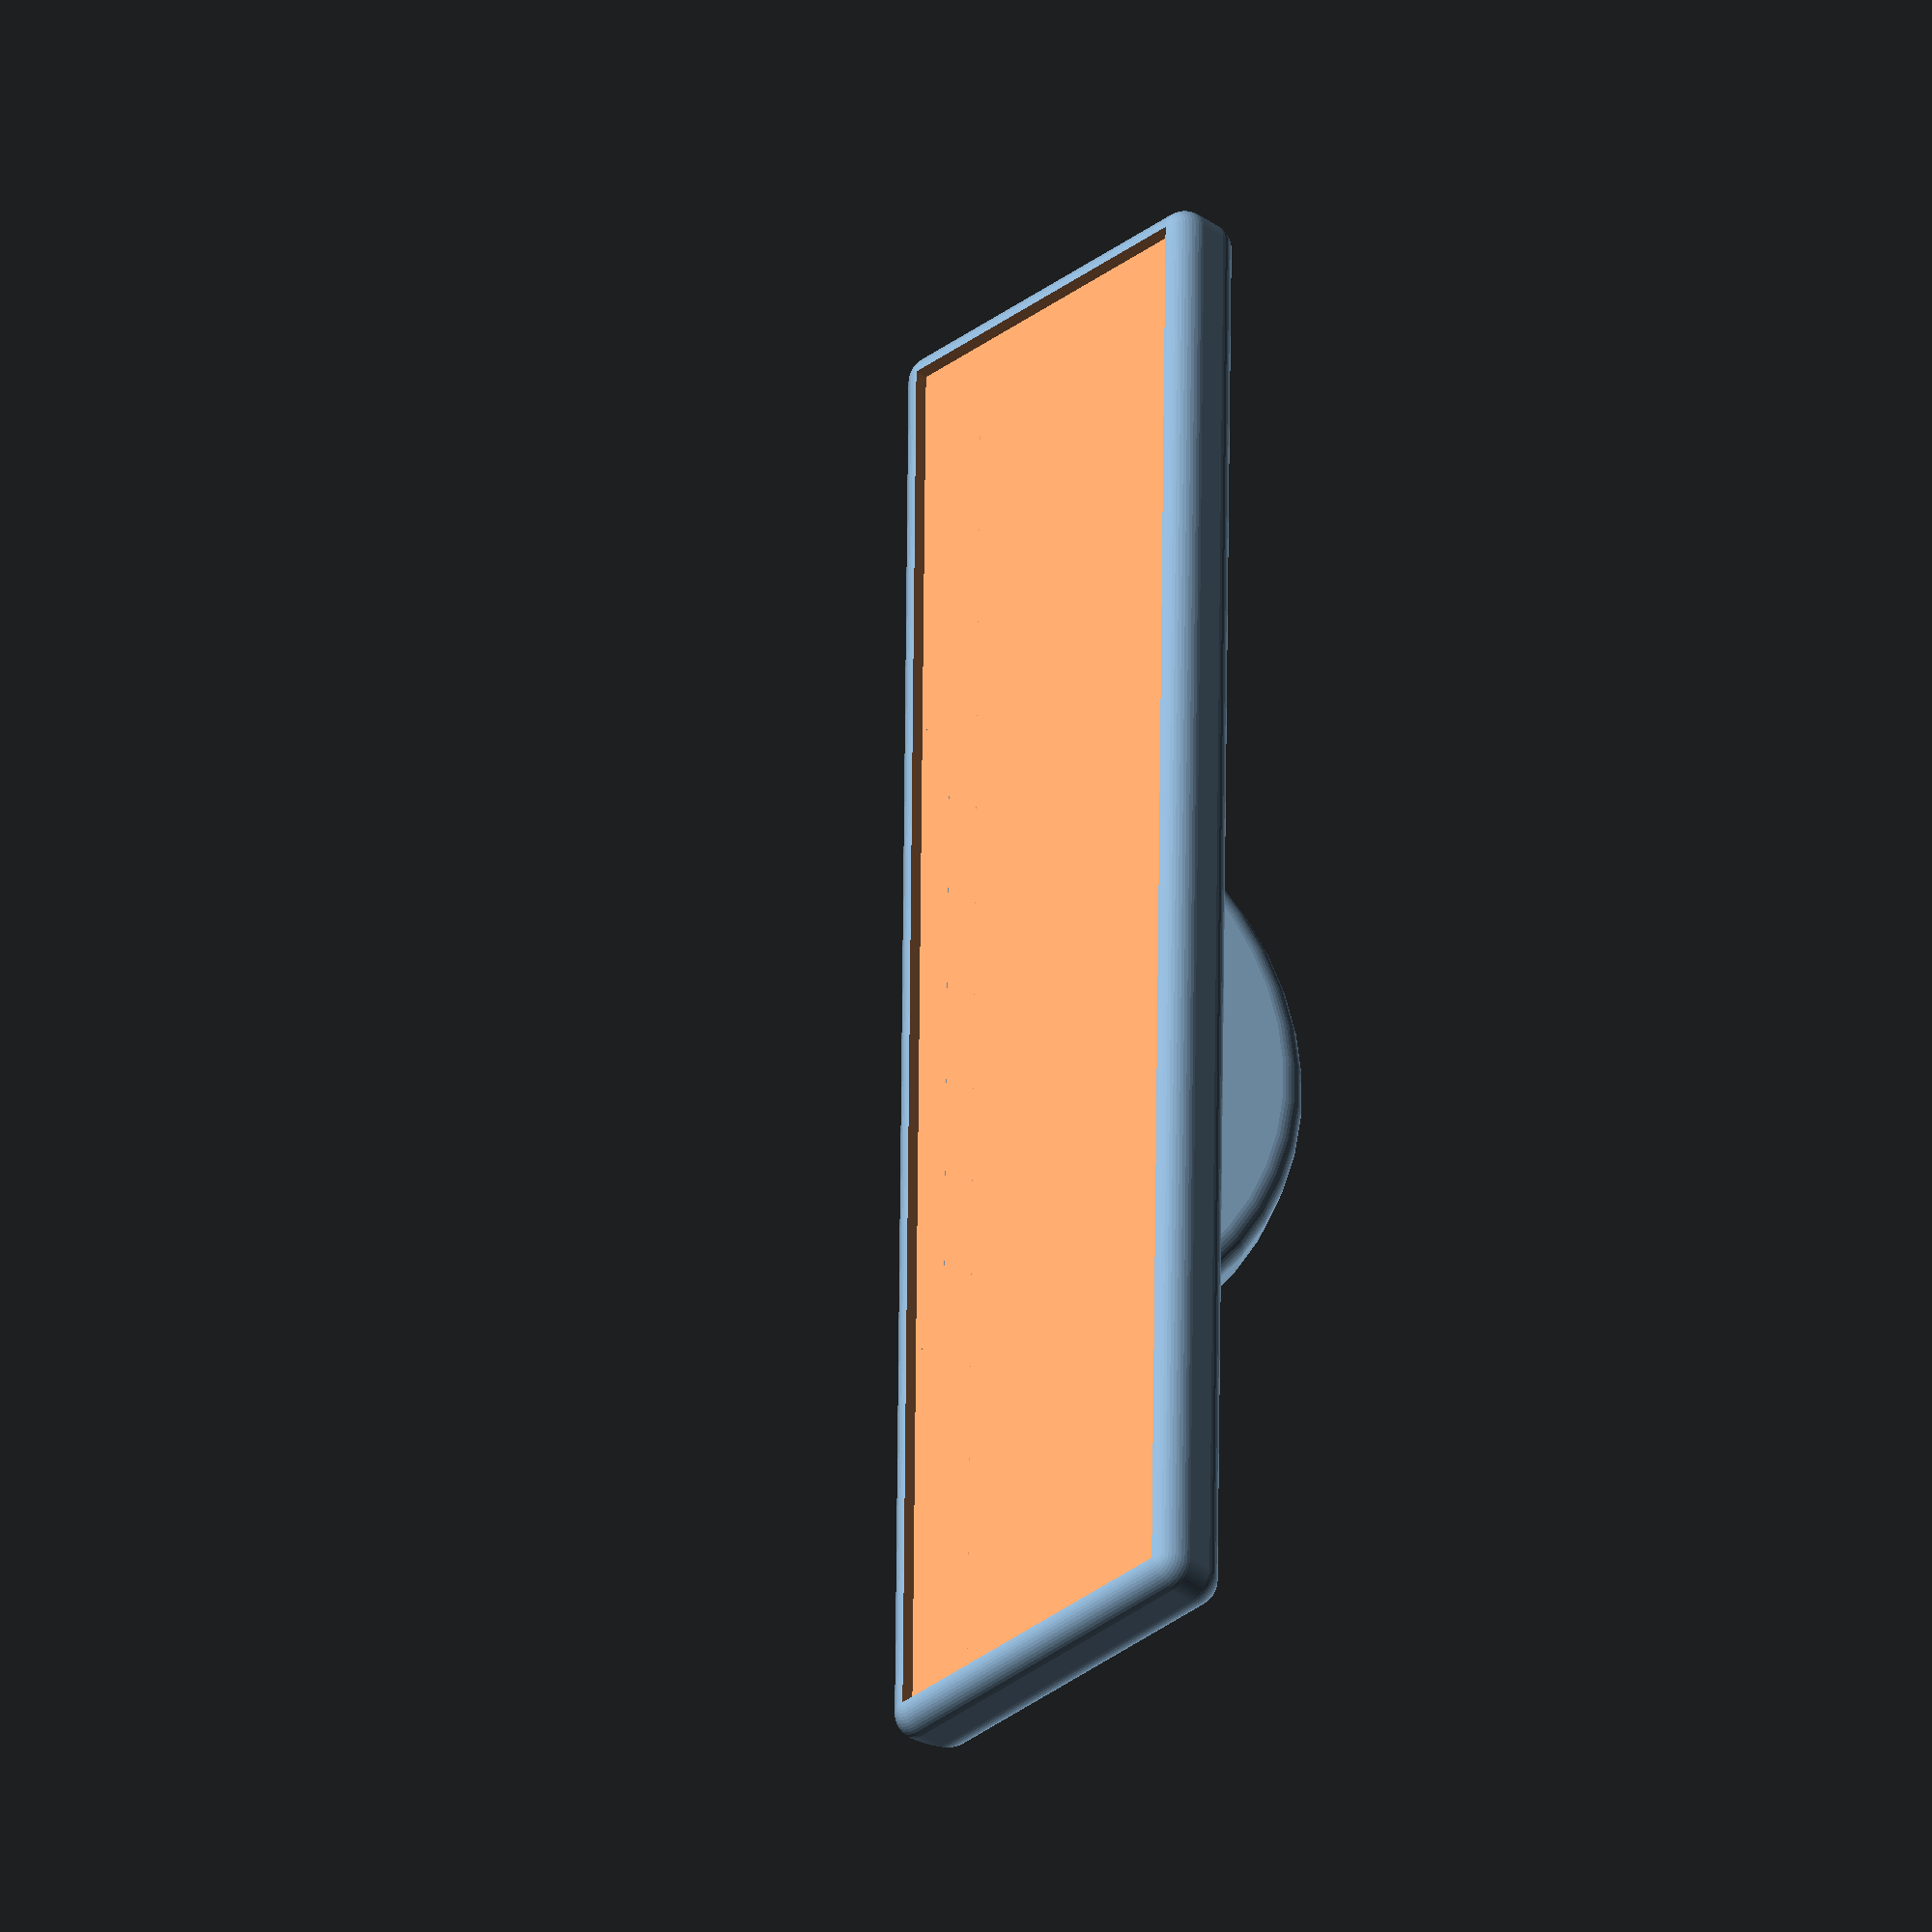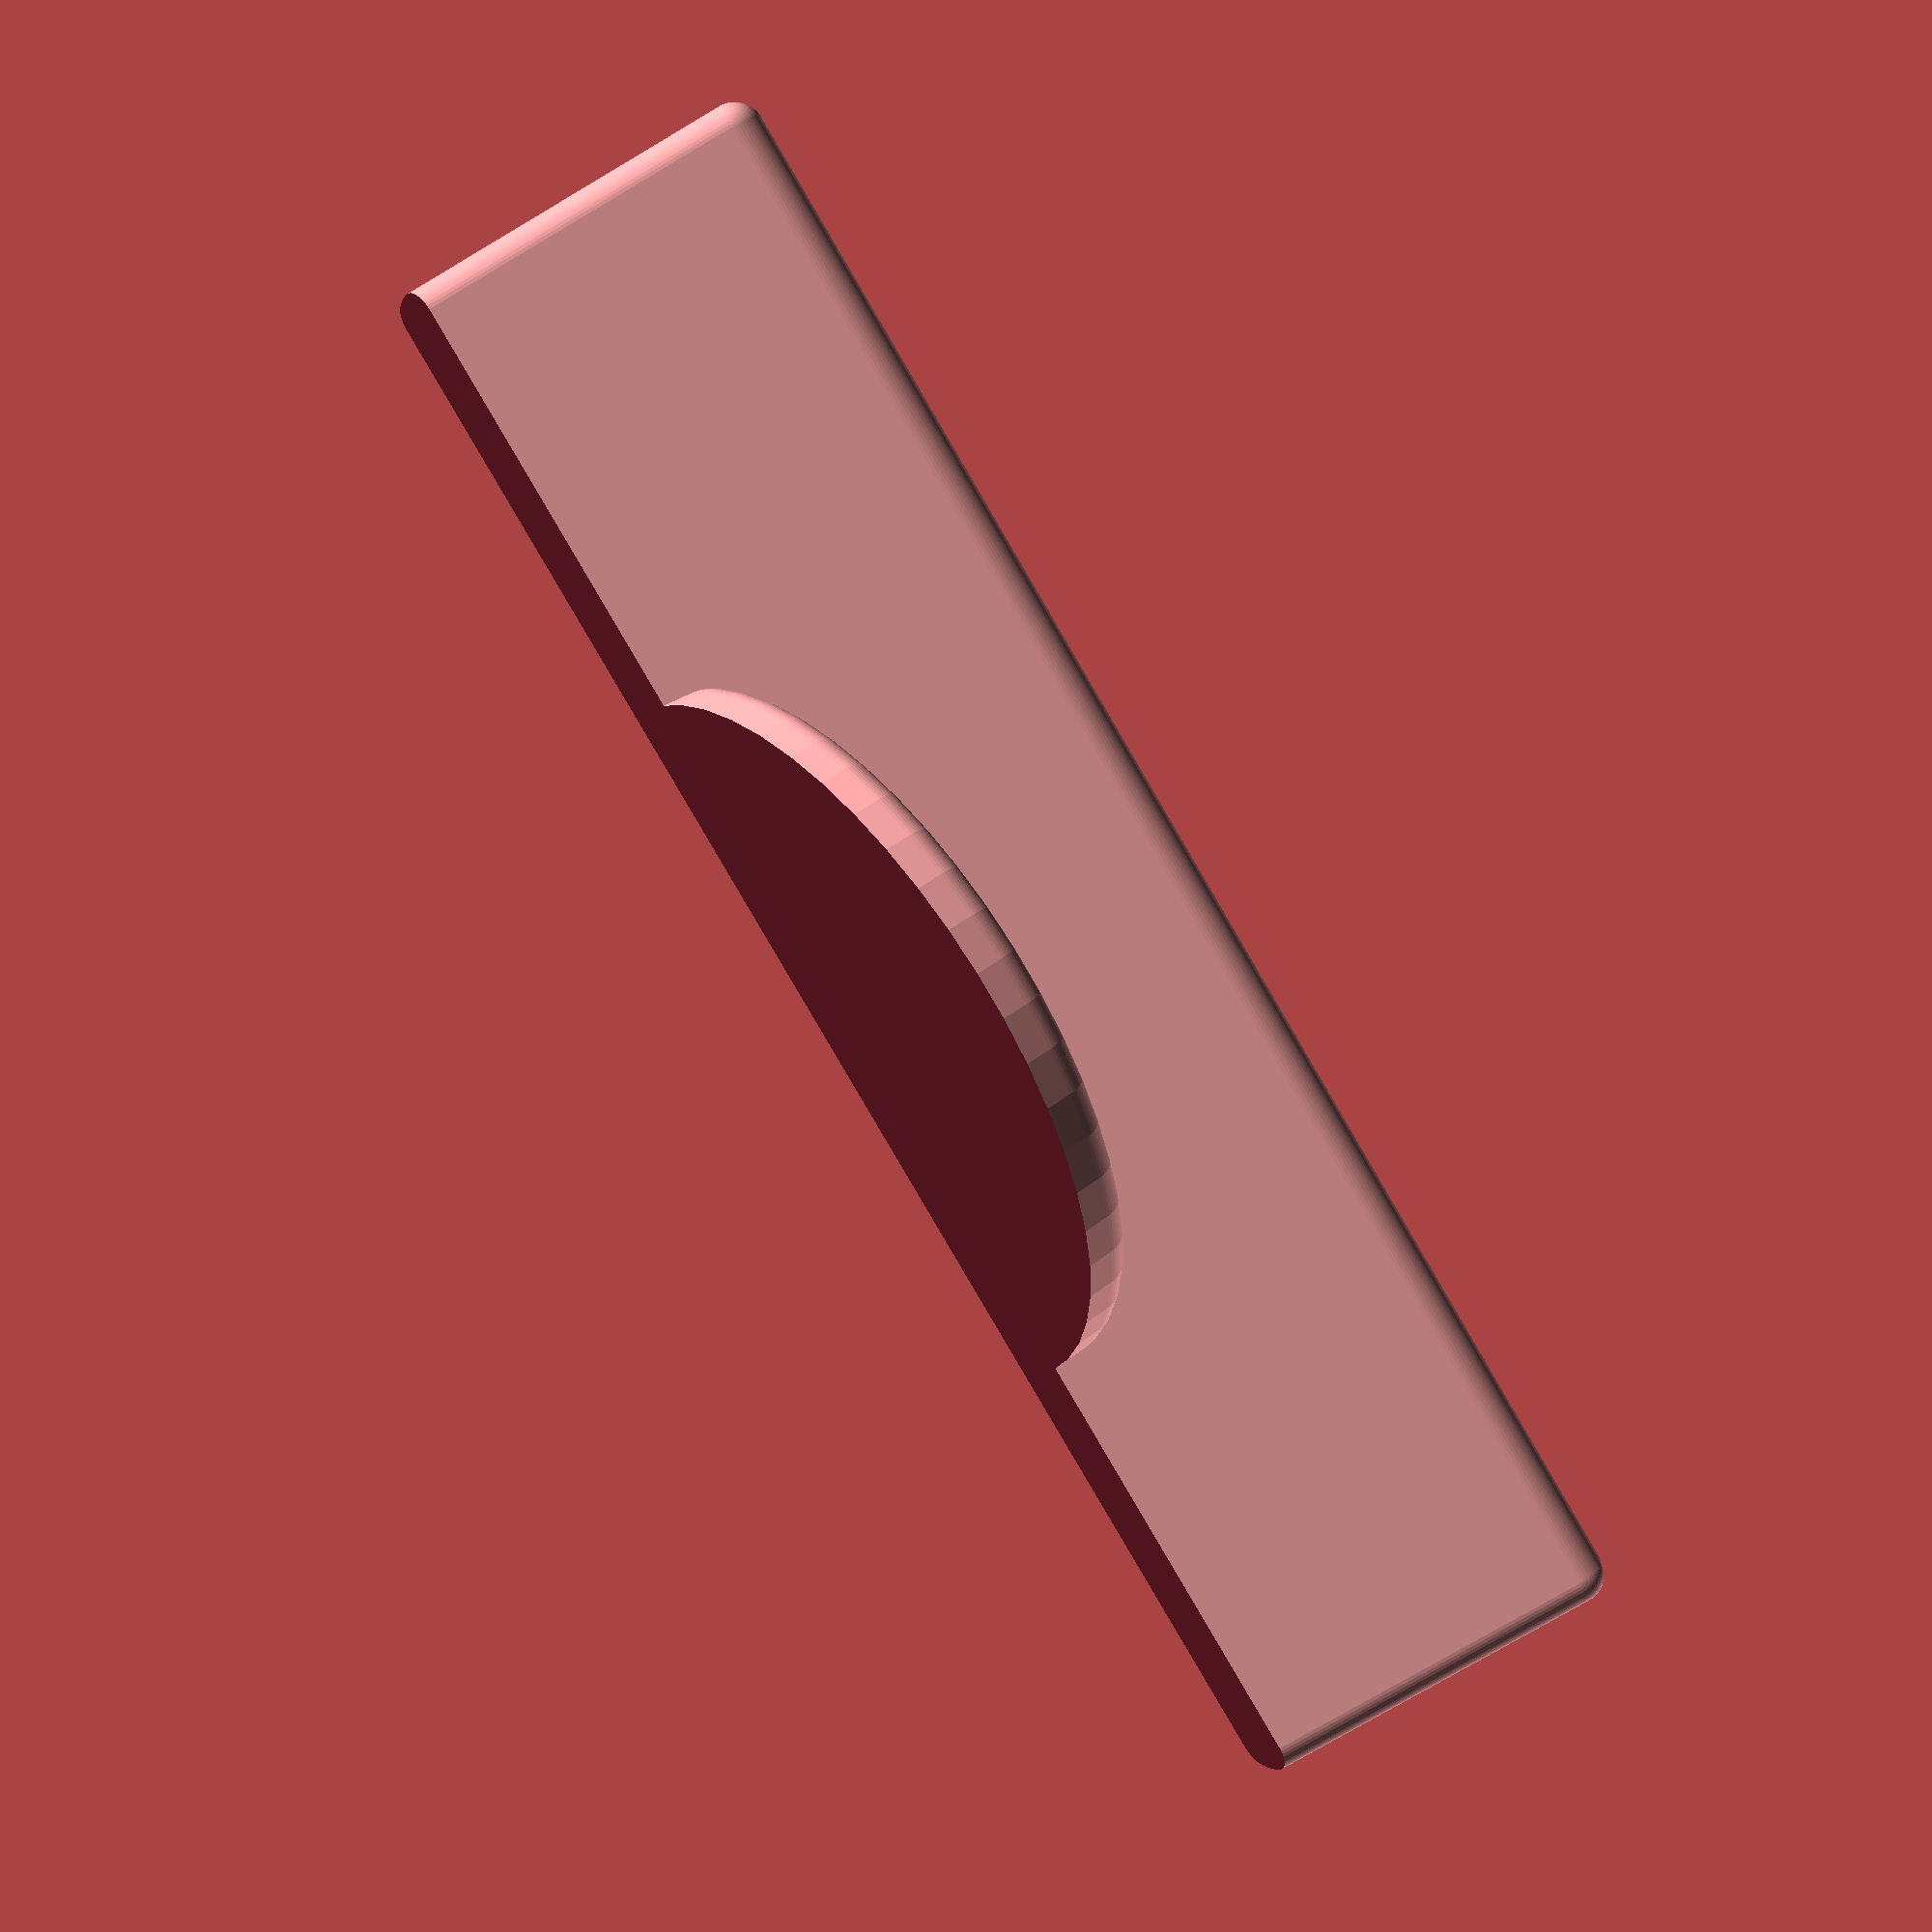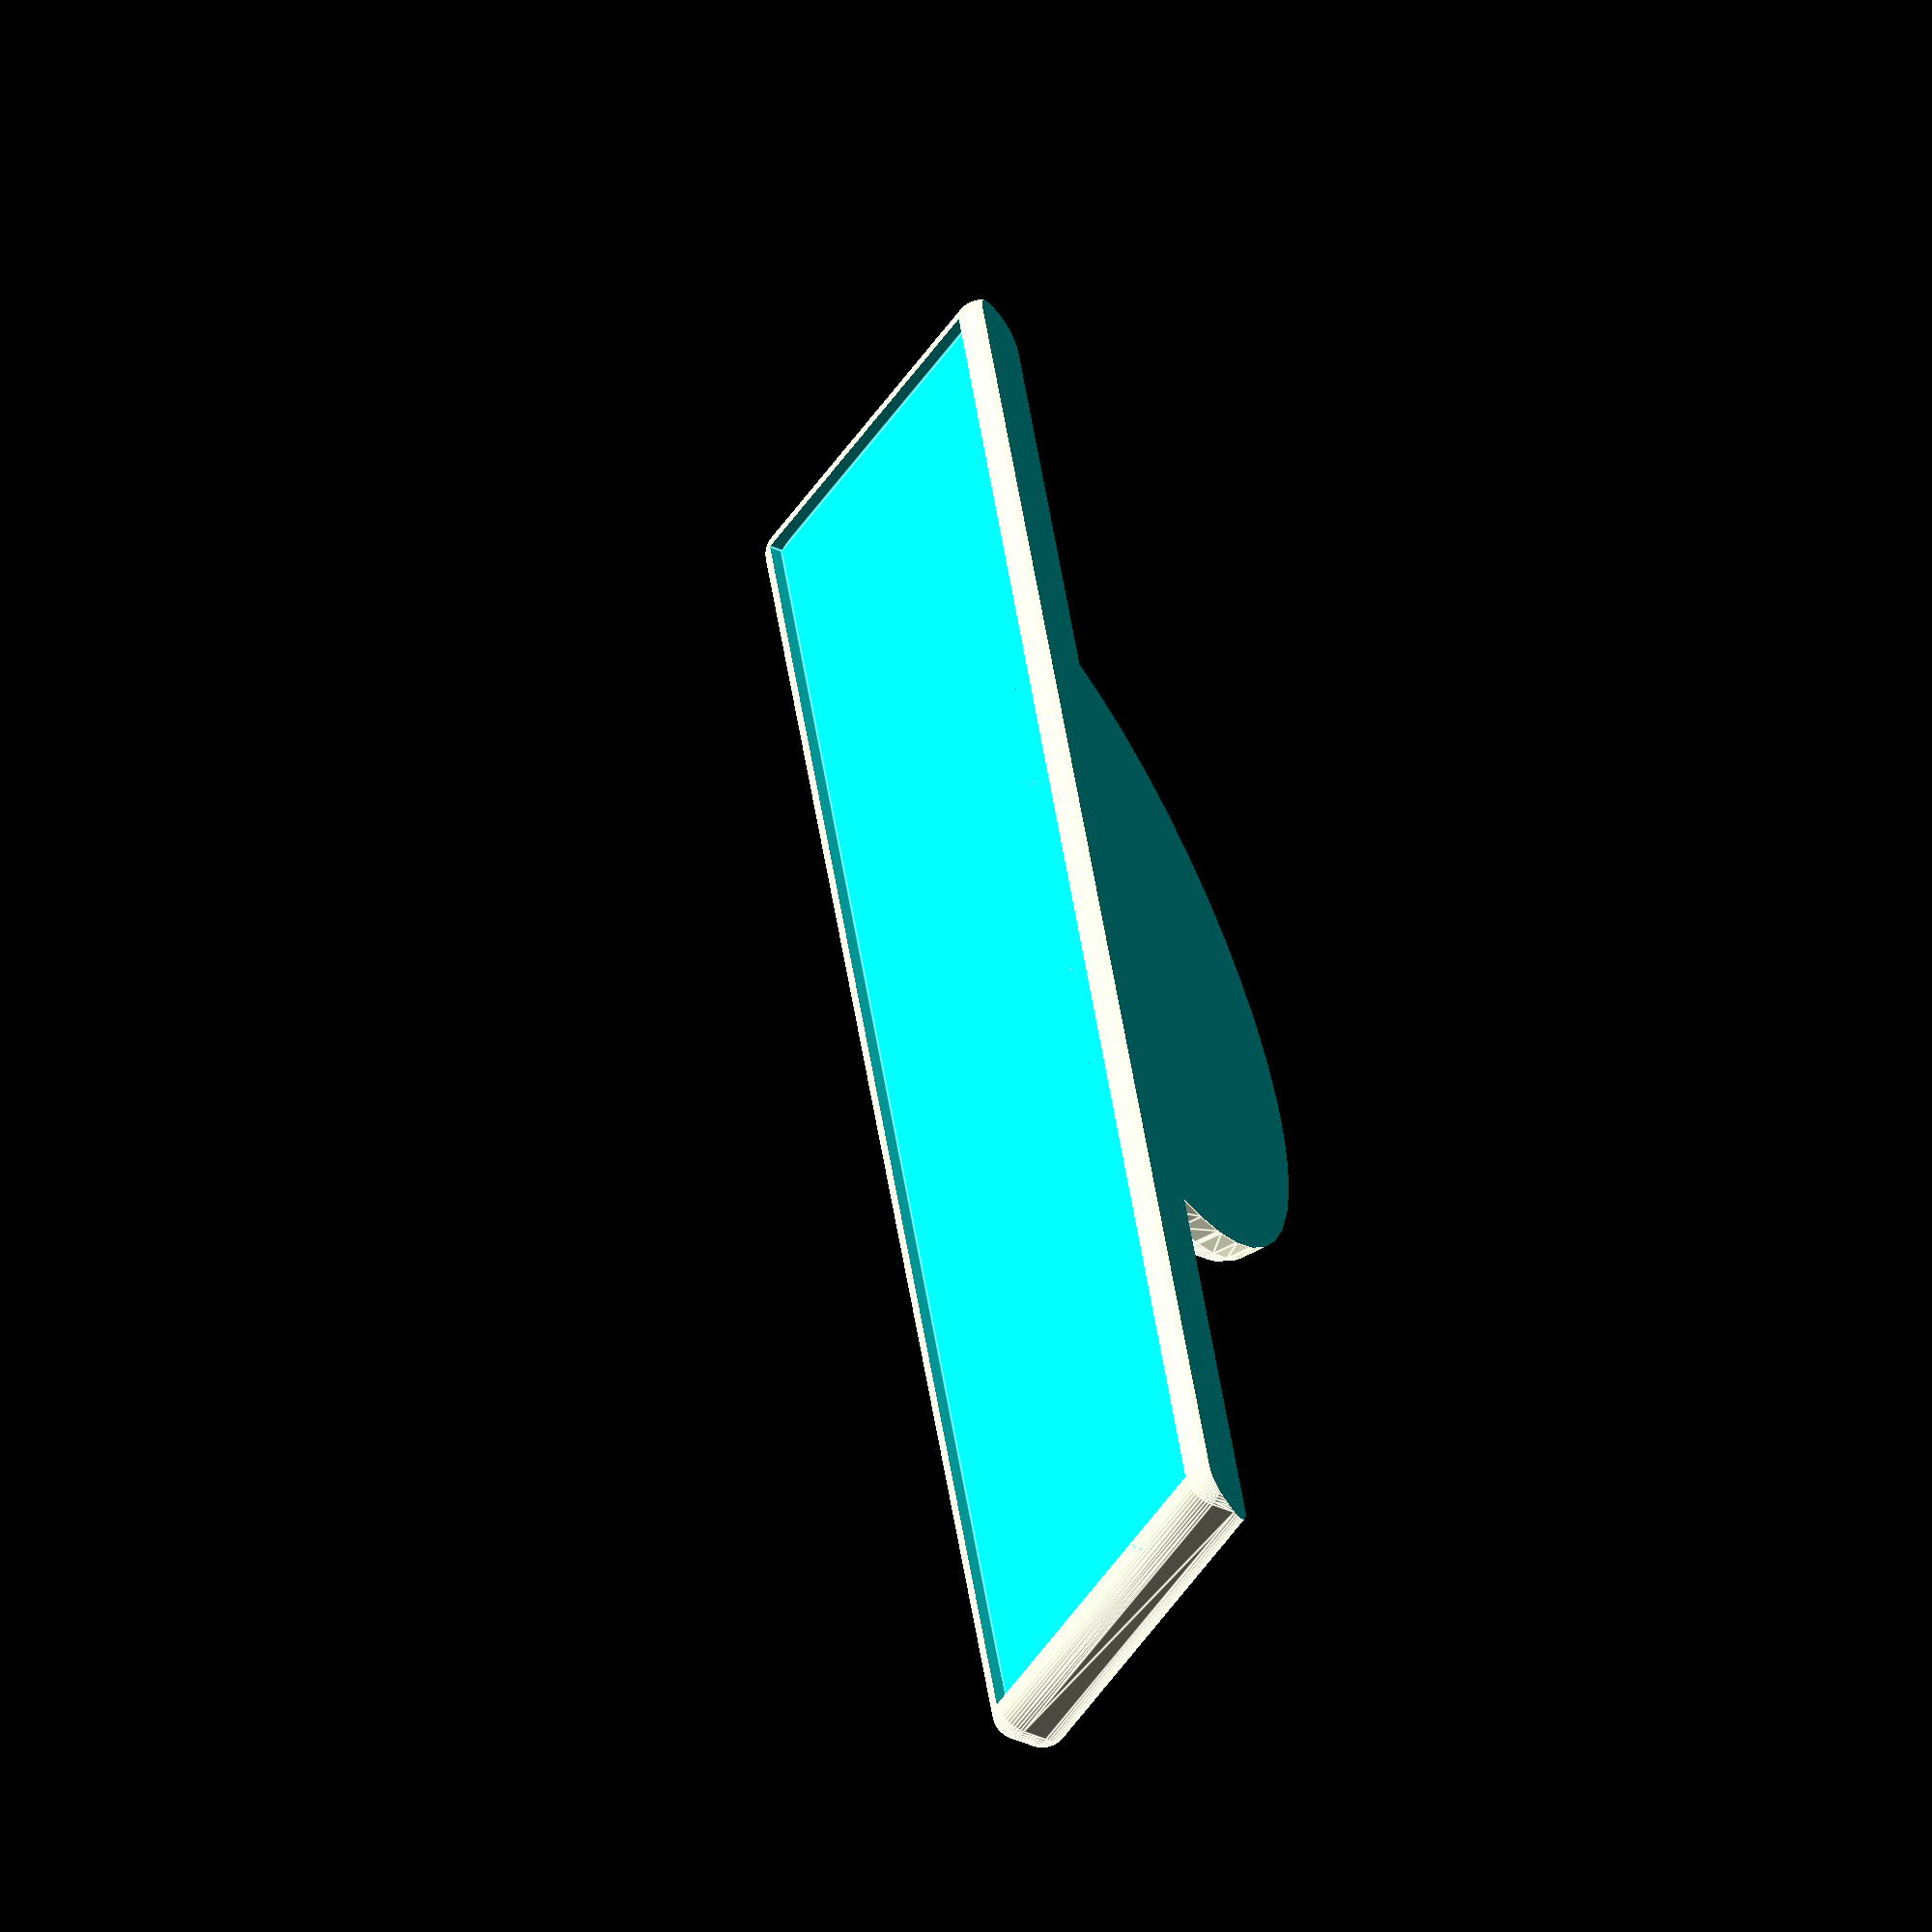
<openscad>
$fn = 50;

// basic label dimensions

// the width of the label
label_width = 60; // [40:5:120]

// the size of the label
label_height = 13; // [13:1/2 inch, 16: 5/8 inch, 19.2: 3/4 inch, 26.6: 1 inch]
label_thickness = 1 / 1; // 1mm thickness

// the angle of the label
label_angle = 60; // [45, 60, 75]<F5>


module panel() {
    rotate([label_angle, 0, 0]) {
        translate([0, label_height / 2, -(label_thickness / 2)]) {
            difference() {
                minkowski() {
                    sphere(1);
                    cube([label_width, label_height, label_thickness], true);
                }
                translate([0, 0, label_thickness + .5]) cube([label_width, label_height, label_thickness], true);
            }
        }
    }
}

module base() {
    difference() {
        minkowski() {
            sphere(1);
            cylinder(1, label_height, label_height);
        }
        translate([0, -49, 0]) cube([100, 100, label_height], true);
    }
}

// flatten everything
difference() {
    union() {
        translate([0, 0, .5]) panel();
        base();
    }
    translate([0, 0, -5]) cube([200, 200, 10], true);
}

</openscad>
<views>
elev=215.4 azim=270.5 roll=194.7 proj=o view=solid
elev=308.9 azim=322.7 roll=230.6 proj=p view=solid
elev=59.3 azim=286.9 roll=118.5 proj=o view=edges
</views>
